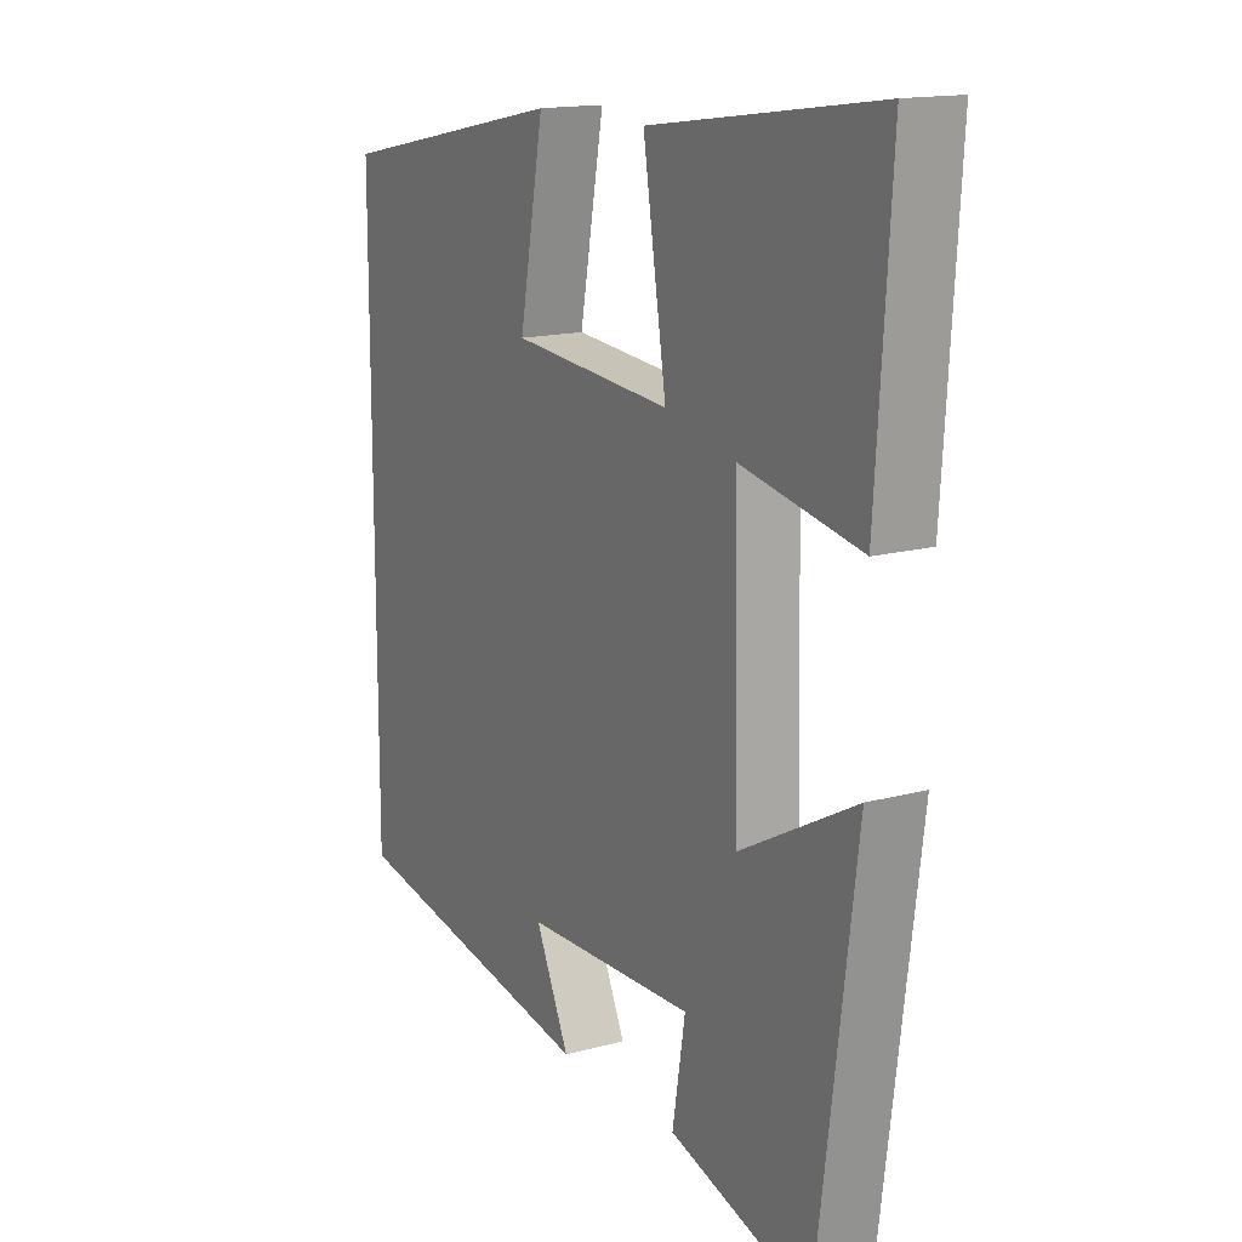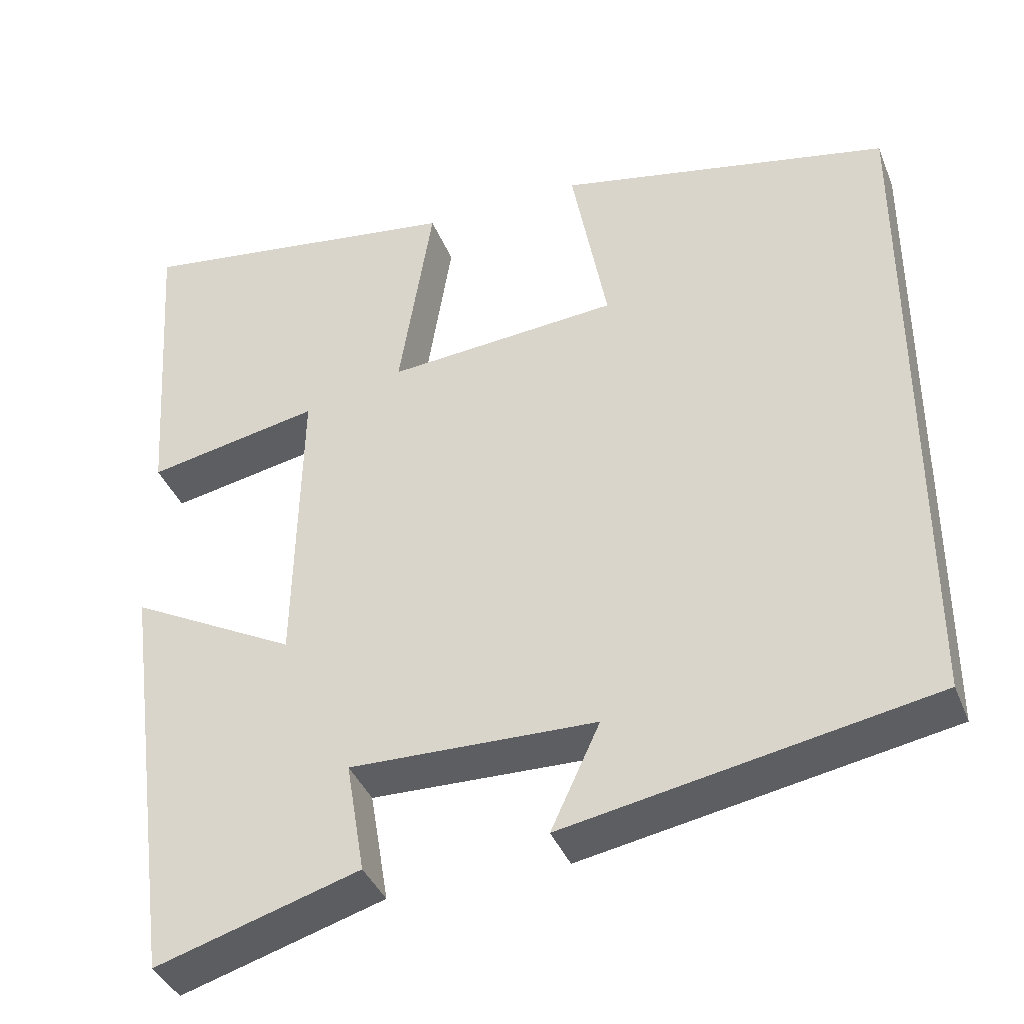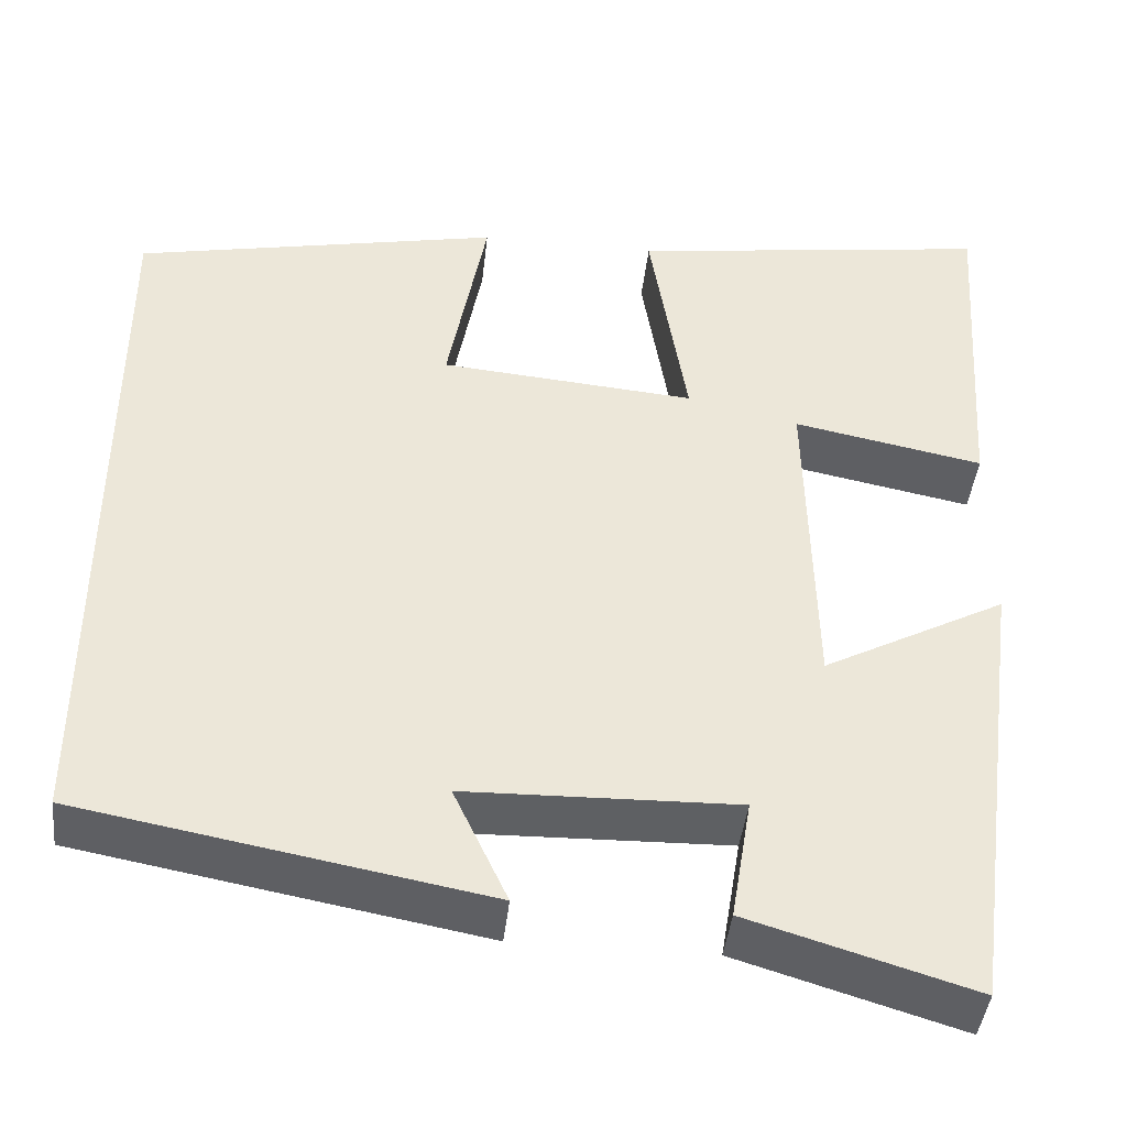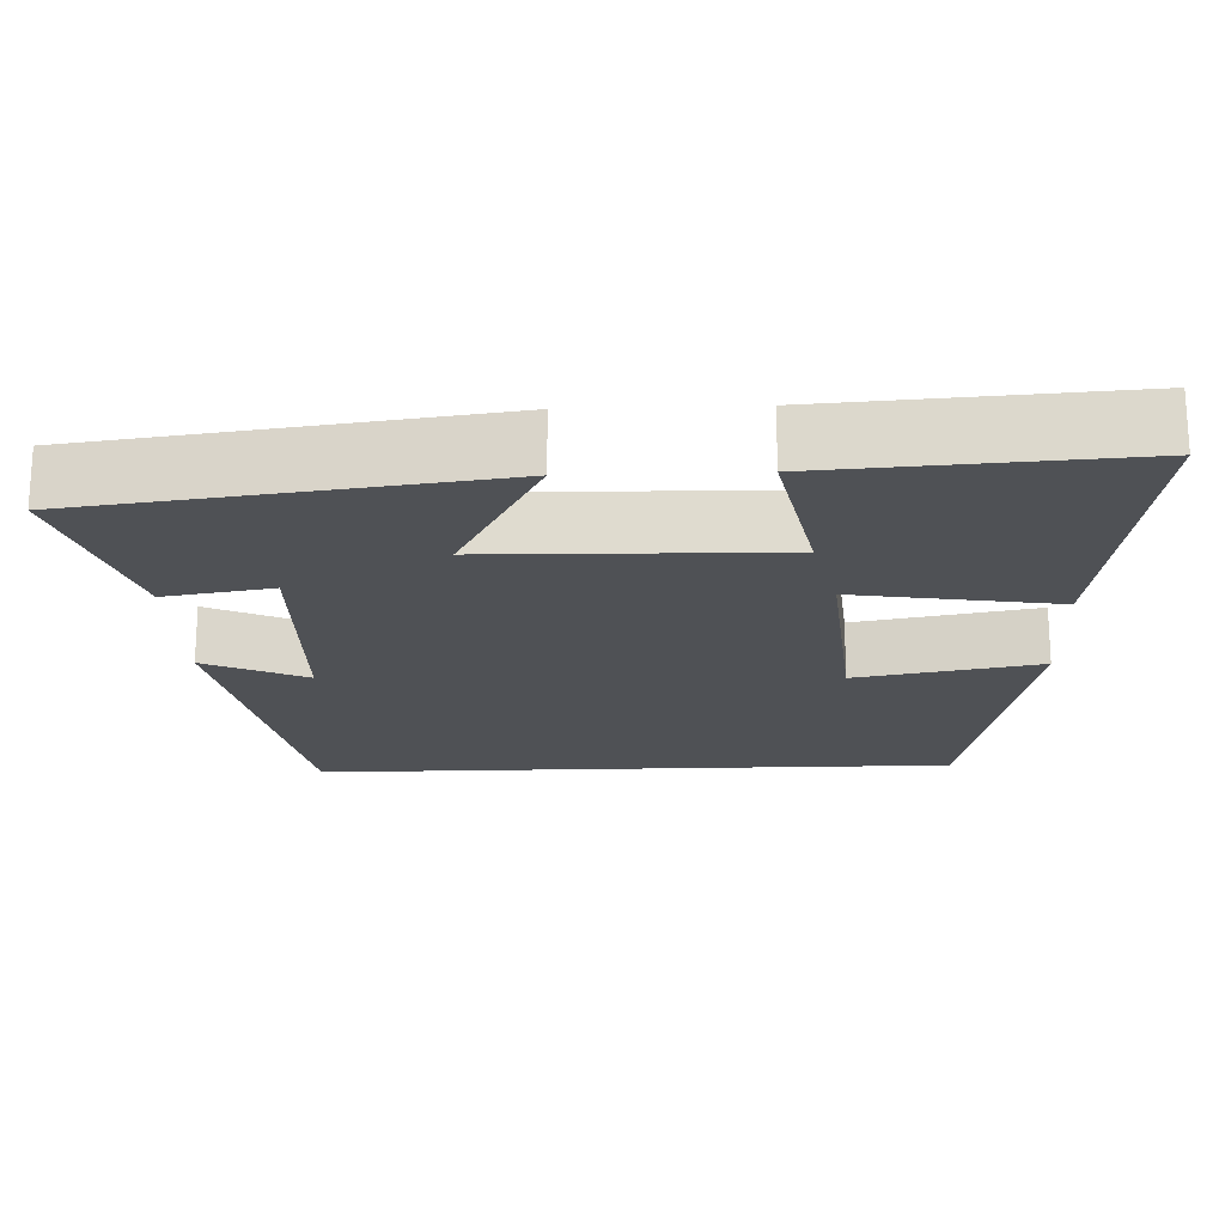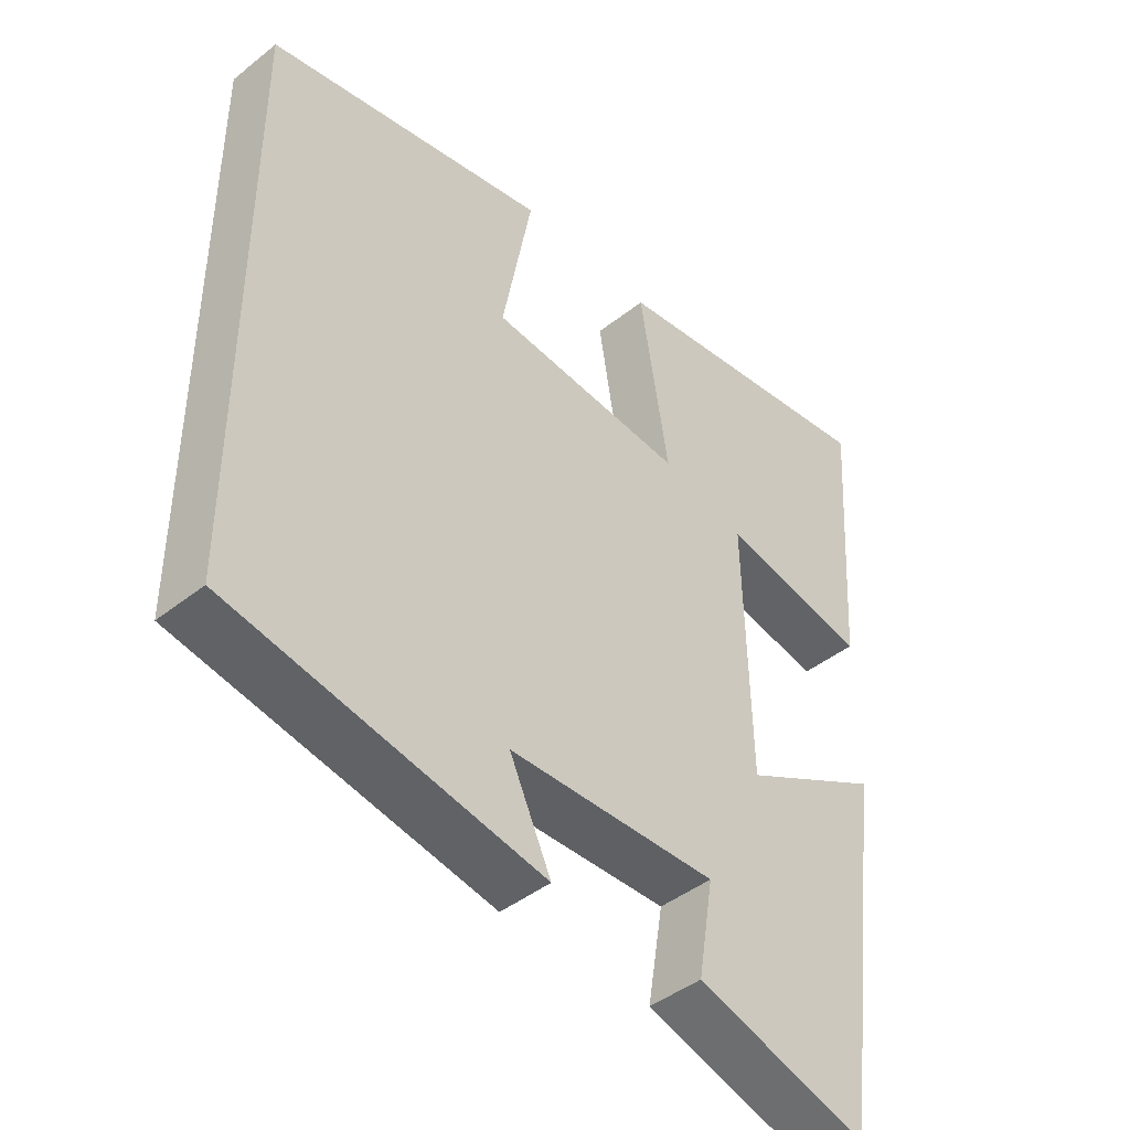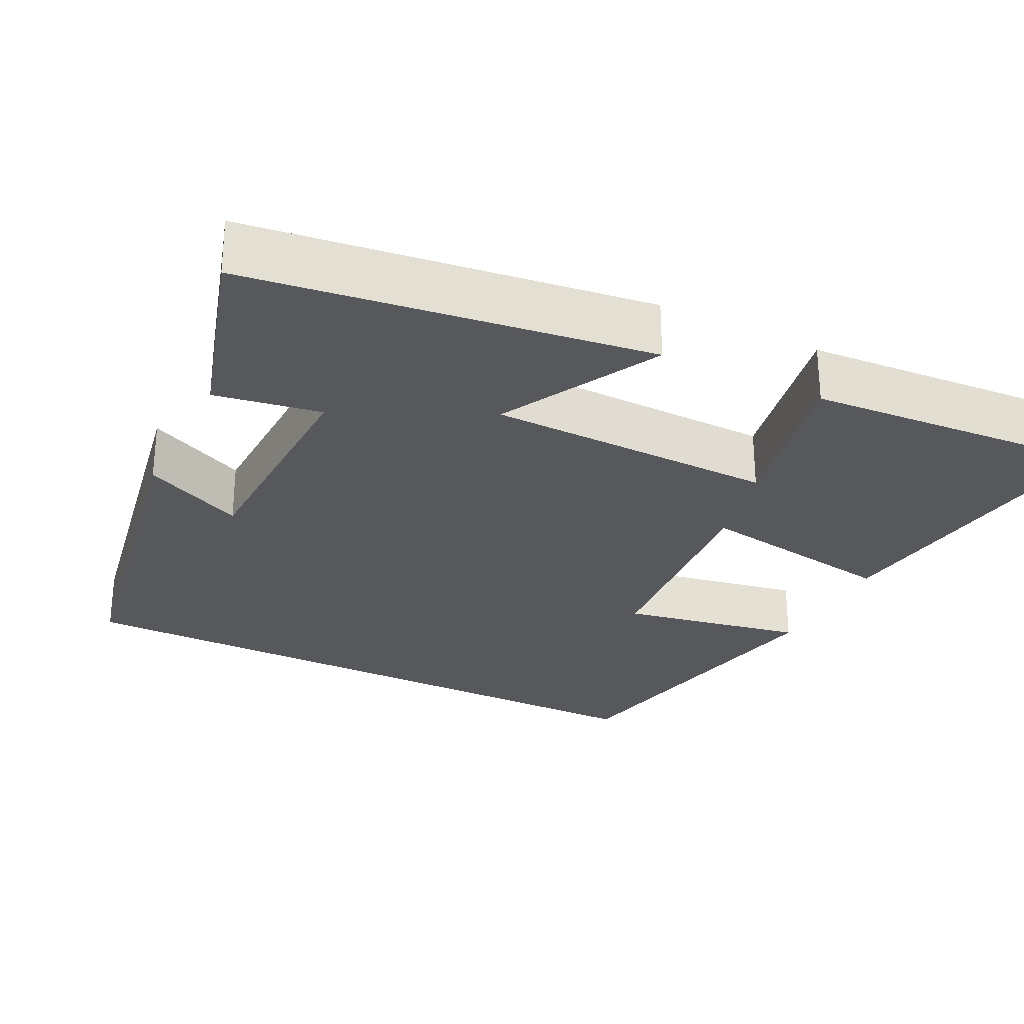
<metadata>
{"format":"obj","ext":"obj","renderer":"f3d","projection":"perspective","resolution":1024,"background":"white","views":[{"elev":15.3,"azim":-119.9,"up":"+Z"},{"elev":-38.8,"azim":20.4,"up":"+Z"},{"elev":-42.9,"azim":173.7,"up":"+Z"},{"elev":-19.9,"azim":-87.8,"up":"+Y"},{"elev":-43.8,"azim":133.0,"up":"+Z"},{"elev":-28.2,"azim":-116.4,"up":"+Y"}]}
</metadata>
<code>
v 0.5 0.07 0.416
v 0.5 0.07 -0.417
v 0.044 0.07 -0.5
v 0.105 0.07 -0.369
v -0.201 0.07 -0.361
v -0.178 0.07 -0.5
v -0.431 0.07 -0.576
v -0.5 0.07 -0.054
v -0.293 0.07 -0.164
v -0.285 0.07 0.21
v -0.5 0.07 0.168
v -0.526 0.07 0.557
v -0.116 0.07 0.5
v -0.158 0.07 0.239
v 0.13 0.07 0.263
v 0.086 0.07 0.5
v 0.5 0 0.416
v 0.5 0 -0.417
v 0.044 0 -0.5
v 0.105 0 -0.369
v -0.201 0 -0.361
v -0.178 0 -0.5
v -0.431 0 -0.576
v -0.5 0 -0.054
v -0.293 0 -0.164
v -0.285 0 0.21
v -0.5 0 0.168
v -0.526 0 0.557
v -0.116 0 0.5
v -0.158 0 0.239
v 0.13 0 0.263
v 0.086 0 0.5
f 15 16 1 2
f 14 15 2
f 12 13 14
f 11 12 14
f 10 11 14
f 9 10 14 2
f 7 8 9
f 6 7 9
f 5 6 9
f 4 5 9
f 4 9 2
f 2 3 4
f 18 17 32 31
f 18 31 30
f 30 29 28
f 30 28 27
f 30 27 26
f 18 30 26 25
f 25 24 23
f 25 23 22
f 25 22 21
f 25 21 20
f 18 25 20
f 20 19 18
f 1 17 18 2
f 2 18 19 3
f 3 19 20 4
f 4 20 21 5
f 5 21 22 6
f 6 22 23 7
f 7 23 24 8
f 8 24 25 9
f 9 25 26 10
f 10 26 27 11
f 11 27 28 12
f 12 28 29 13
f 13 29 30 14
f 14 30 31 15
f 15 31 32 16
f 16 32 17 1

</code>
